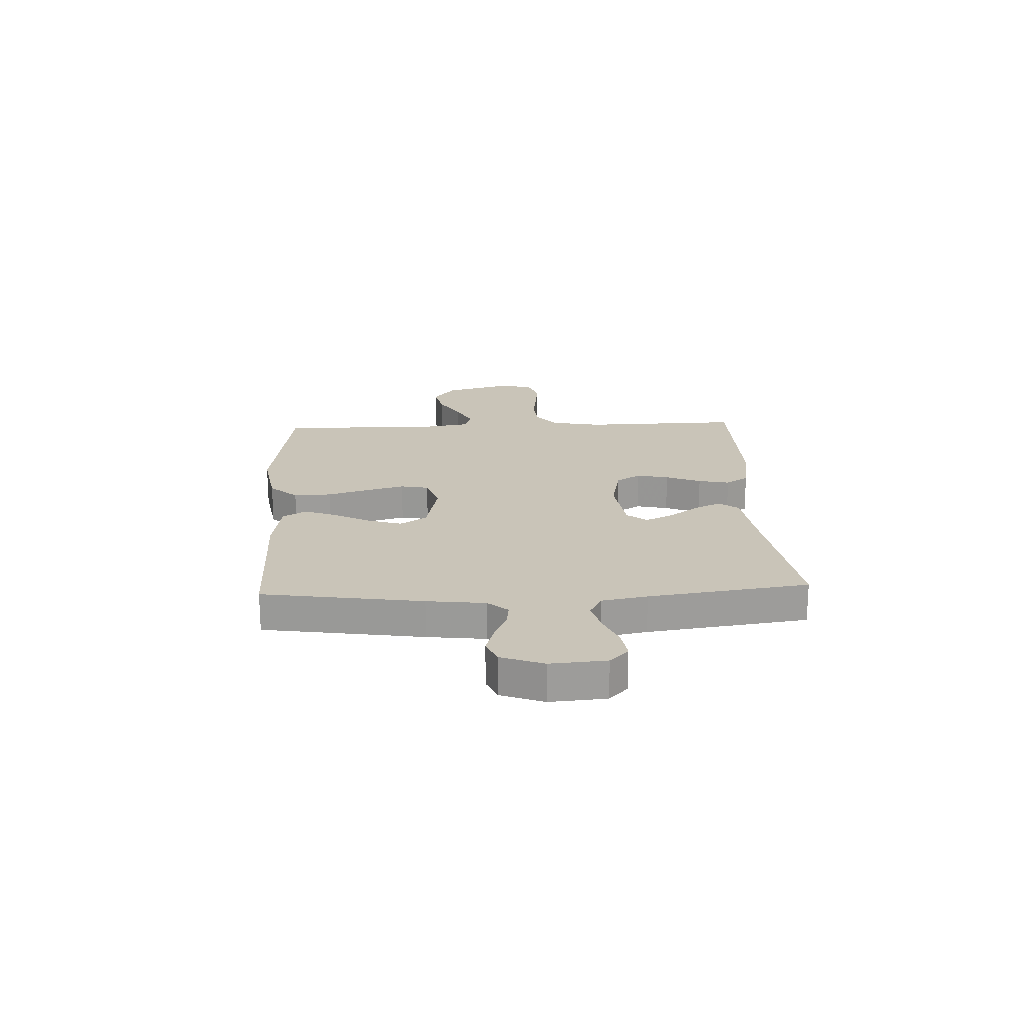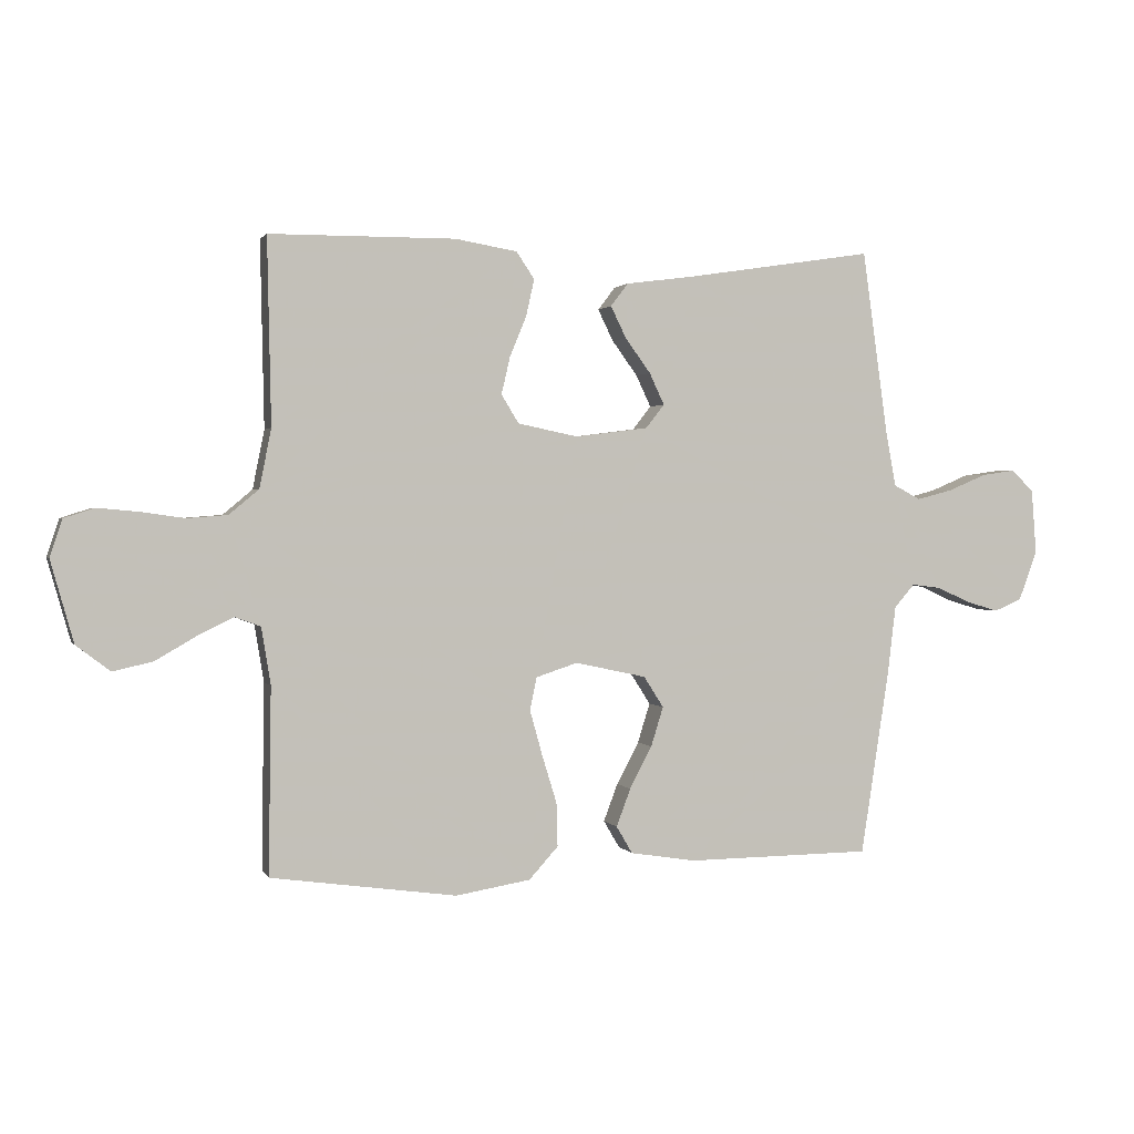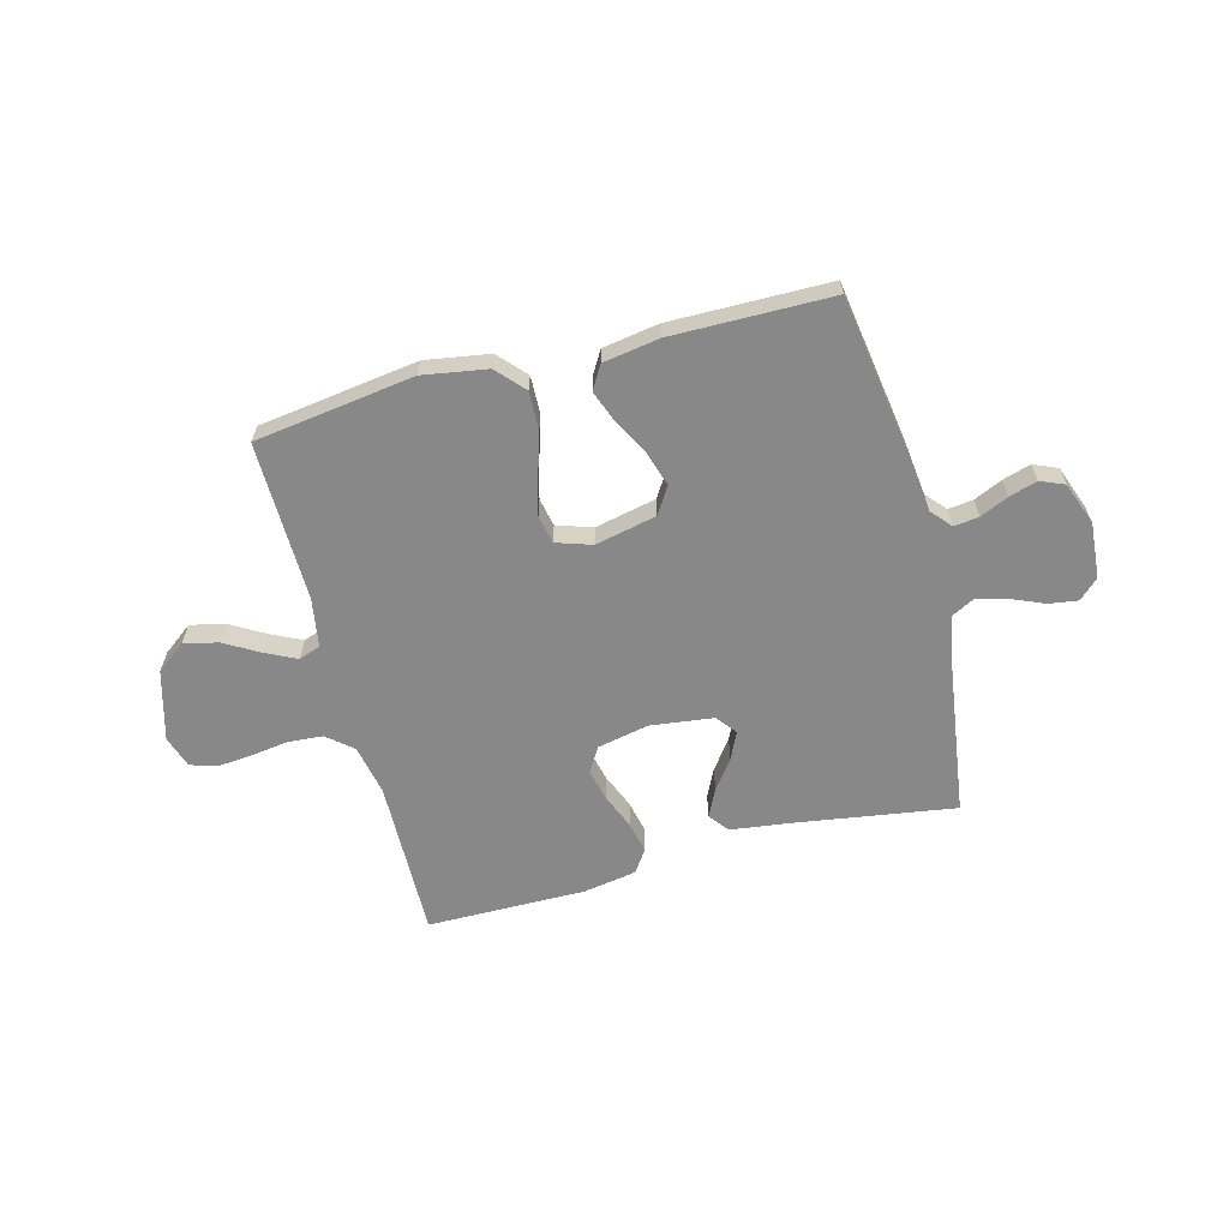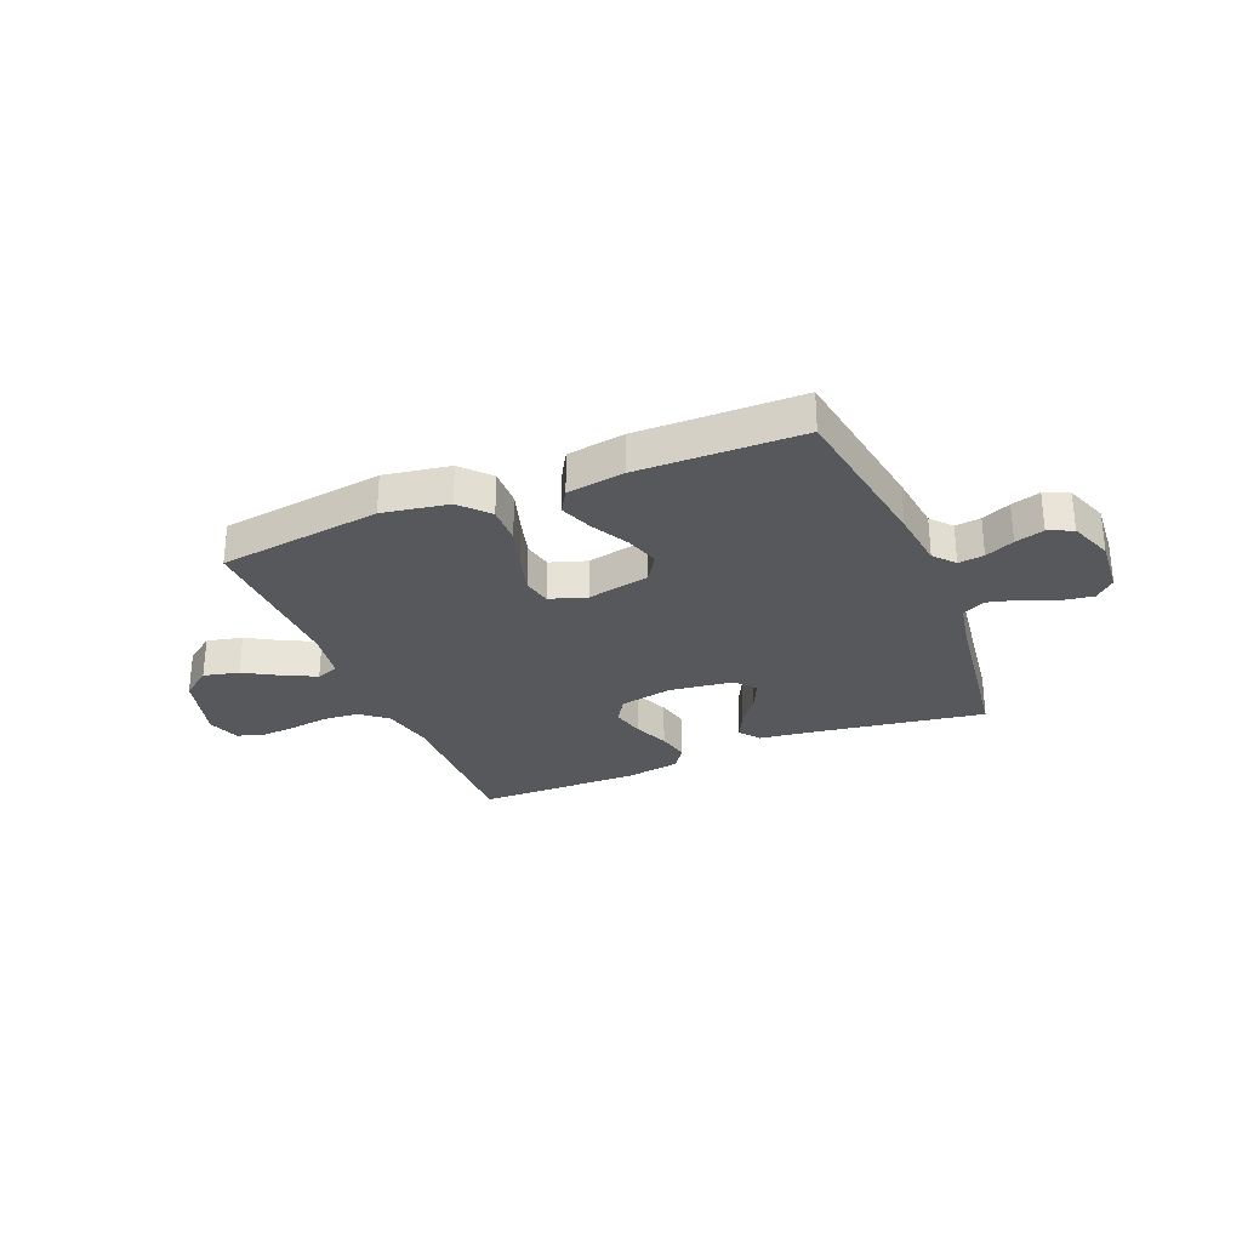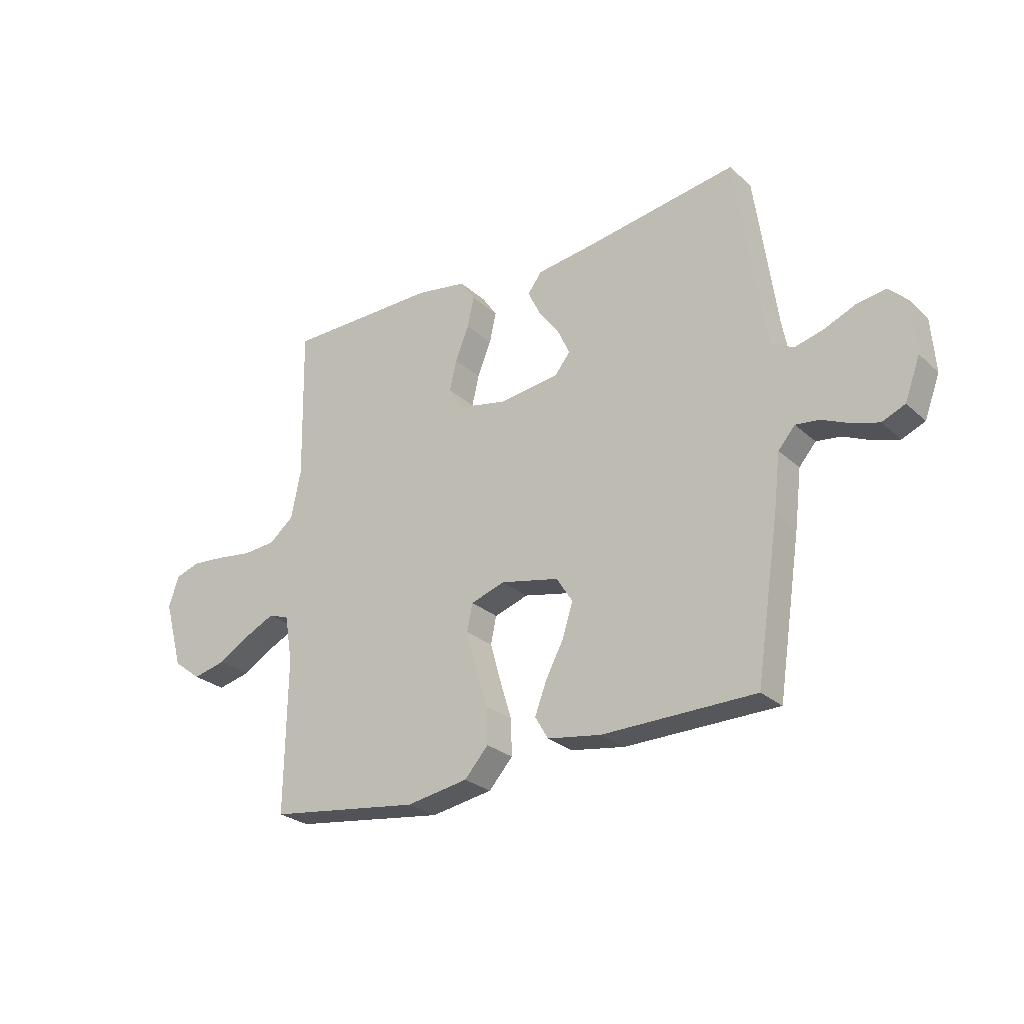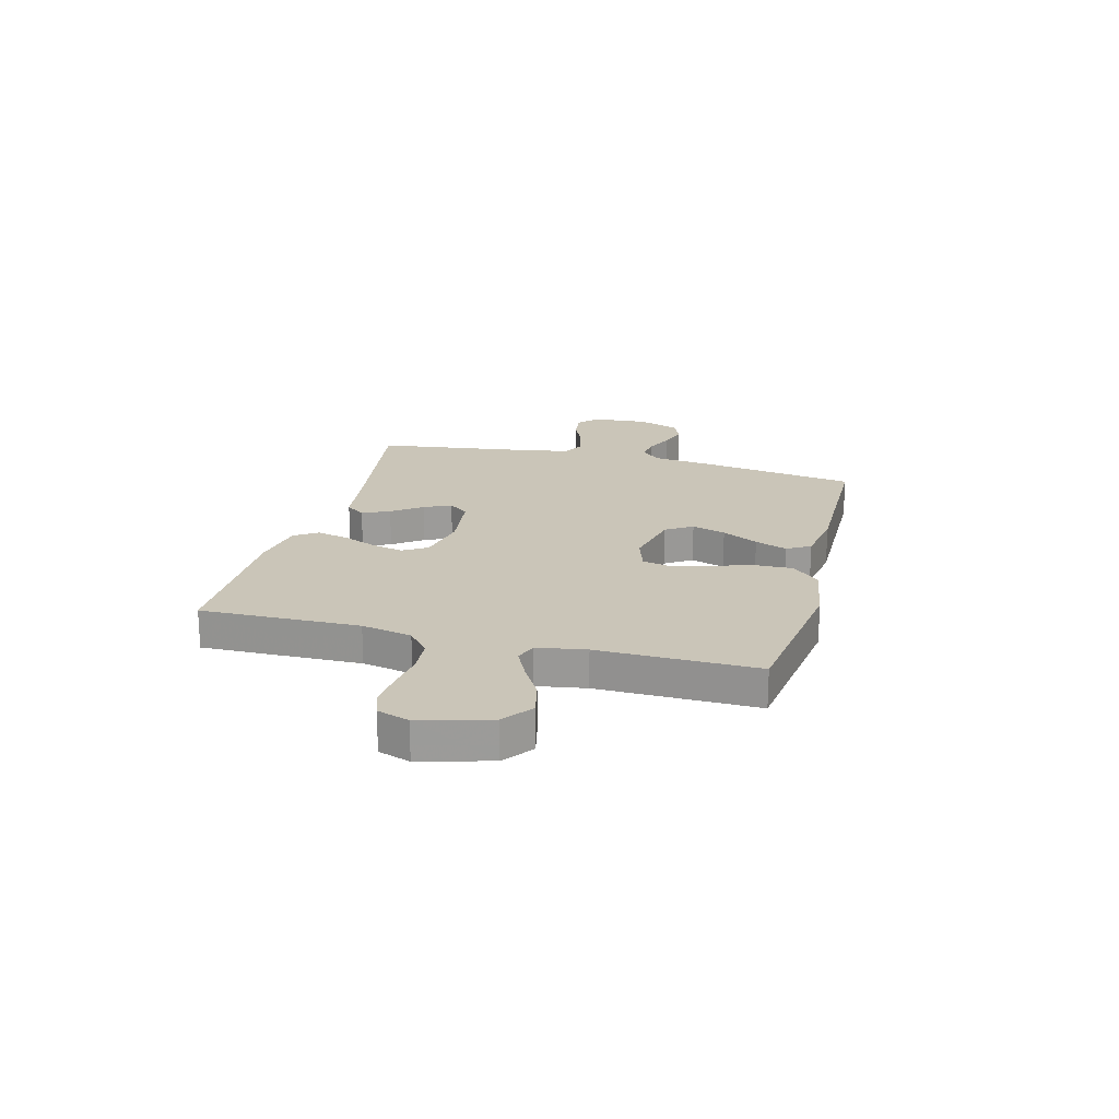
<metadata>
{"format":"obj","ext":"obj","renderer":"f3d","projection":"perspective","resolution":1024,"background":"white","views":[{"elev":20.1,"azim":-92.6,"up":"+Y"},{"elev":1.4,"azim":163.7,"up":"+Z"},{"elev":-62.8,"azim":-165.2,"up":"+Y"},{"elev":-28.8,"azim":-157.7,"up":"+Y"},{"elev":-26.7,"azim":-143.7,"up":"+Z"},{"elev":20.5,"azim":104.7,"up":"+Y"}]}
</metadata>
<code>
v 0.5 0.07 -0.5
v 0.2 0.07 -0.542
v 0.079 0.07 -0.522
v 0.032 0.07 -0.47
v 0.034 0.07 -0.399
v 0.058 0.07 -0.321
v 0.078 0.07 -0.249
v 0.067 0.07 -0.196
v 0 0.07 -0.174
v -0.115 0.07 -0.199
v -0.147 0.07 -0.249
v -0.127 0.07 -0.313
v -0.091 0.07 -0.381
v -0.068 0.07 -0.442
v -0.094 0.07 -0.486
v -0.2 0.07 -0.503
v -0.5 0.07 -0.5
v -0.546 0.07 -0.2
v -0.559 0.07 -0.091
v -0.592 0.07 -0.053
v -0.639 0.07 -0.059
v -0.692 0.07 -0.083
v -0.745 0.07 -0.099
v -0.79 0.07 -0.08
v -0.82 0.07 0
v -0.812 0.07 0.105
v -0.776 0.07 0.14
v -0.721 0.07 0.132
v -0.659 0.07 0.106
v -0.601 0.07 0.091
v -0.558 0.07 0.114
v -0.542 0.07 0.2
v -0.5 0.07 0.5
v -0.2 0.07 0.454
v -0.086 0.07 0.439
v -0.058 0.07 0.402
v -0.083 0.07 0.351
v -0.124 0.07 0.295
v -0.148 0.07 0.244
v -0.118 0.07 0.206
v 0 0.07 0.191
v 0.097 0.07 0.211
v 0.125 0.07 0.257
v 0.111 0.07 0.317
v 0.084 0.07 0.383
v 0.071 0.07 0.442
v 0.1 0.07 0.485
v 0.2 0.07 0.502
v 0.5 0.07 0.5
v 0.494 0.07 0.2
v 0.513 0.07 0.105
v 0.561 0.07 0.065
v 0.626 0.07 0.06
v 0.697 0.07 0.07
v 0.763 0.07 0.076
v 0.812 0.07 0.06
v 0.832 0.07 0
v 0.795 0.07 -0.132
v 0.74 0.07 -0.174
v 0.675 0.07 -0.159
v 0.61 0.07 -0.121
v 0.552 0.07 -0.093
v 0.511 0.07 -0.108
v 0.496 0.07 -0.2
v 0.5 0 -0.5
v 0.2 0 -0.542
v 0.079 0 -0.522
v 0.032 0 -0.47
v 0.034 0 -0.399
v 0.058 0 -0.321
v 0.078 0 -0.249
v 0.067 0 -0.196
v 0 0 -0.174
v -0.115 0 -0.199
v -0.147 0 -0.249
v -0.127 0 -0.313
v -0.091 0 -0.381
v -0.068 0 -0.442
v -0.094 0 -0.486
v -0.2 0 -0.503
v -0.5 0 -0.5
v -0.546 0 -0.2
v -0.559 0 -0.091
v -0.592 0 -0.053
v -0.639 0 -0.059
v -0.692 0 -0.083
v -0.745 0 -0.099
v -0.79 0 -0.08
v -0.82 0 0
v -0.812 0 0.105
v -0.776 0 0.14
v -0.721 0 0.132
v -0.659 0 0.106
v -0.601 0 0.091
v -0.558 0 0.114
v -0.542 0 0.2
v -0.5 0 0.5
v -0.2 0 0.454
v -0.086 0 0.439
v -0.058 0 0.402
v -0.083 0 0.351
v -0.124 0 0.295
v -0.148 0 0.244
v -0.118 0 0.206
v 0 0 0.191
v 0.097 0 0.211
v 0.125 0 0.257
v 0.111 0 0.317
v 0.084 0 0.383
v 0.071 0 0.442
v 0.1 0 0.485
v 0.2 0 0.502
v 0.5 0 0.5
v 0.494 0 0.2
v 0.513 0 0.105
v 0.561 0 0.065
v 0.626 0 0.06
v 0.697 0 0.07
v 0.763 0 0.076
v 0.812 0 0.06
v 0.832 0 0
v 0.795 0 -0.132
v 0.74 0 -0.174
v 0.675 0 -0.159
v 0.61 0 -0.121
v 0.552 0 -0.093
v 0.511 0 -0.108
v 0.496 0 -0.2
f 58 59 60 61
f 58 61 62
f 57 58 62
f 56 57 62
f 53 54 55 56
f 53 56 62 63
f 47 48 49 50
f 47 50 51
f 44 45 46 47
f 43 44 47 51
f 42 43 51 52
f 35 36 37 38
f 34 35 38 39
f 32 33 34 39
f 31 32 39 40
f 26 27 28 29
f 26 29 30
f 25 26 30
f 24 25 30
f 21 22 23 24
f 21 24 30 31
f 16 17 18 19
f 16 19 20
f 15 16 20
f 12 13 14 15
f 11 12 15 20
f 10 11 20
f 9 10 20
f 3 4 5 6
f 3 6 7
f 64 1 2 3
f 63 64 3 7
f 52 53 63 7
f 41 42 52 7
f 20 21 31 40
f 9 20 40 41
f 8 9 41
f 7 8 41
f 125 124 123 122
f 126 125 122
f 126 122 121
f 126 121 120
f 120 119 118 117
f 127 126 120 117
f 114 113 112 111
f 115 114 111
f 111 110 109 108
f 115 111 108 107
f 116 115 107 106
f 102 101 100 99
f 103 102 99 98
f 103 98 97 96
f 104 103 96 95
f 93 92 91 90
f 94 93 90
f 94 90 89
f 94 89 88
f 88 87 86 85
f 95 94 88 85
f 83 82 81 80
f 84 83 80
f 84 80 79
f 79 78 77 76
f 84 79 76 75
f 84 75 74
f 84 74 73
f 70 69 68 67
f 71 70 67
f 67 66 65 128
f 71 67 128 127
f 71 127 117 116
f 71 116 106 105
f 104 95 85 84
f 105 104 84 73
f 105 73 72
f 105 72 71
f 1 65 66 2
f 2 66 67 3
f 3 67 68 4
f 4 68 69 5
f 5 69 70 6
f 6 70 71 7
f 7 71 72 8
f 8 72 73 9
f 9 73 74 10
f 10 74 75 11
f 11 75 76 12
f 12 76 77 13
f 13 77 78 14
f 14 78 79 15
f 15 79 80 16
f 16 80 81 17
f 17 81 82 18
f 18 82 83 19
f 19 83 84 20
f 20 84 85 21
f 21 85 86 22
f 22 86 87 23
f 23 87 88 24
f 24 88 89 25
f 25 89 90 26
f 26 90 91 27
f 27 91 92 28
f 28 92 93 29
f 29 93 94 30
f 30 94 95 31
f 31 95 96 32
f 32 96 97 33
f 33 97 98 34
f 34 98 99 35
f 35 99 100 36
f 36 100 101 37
f 37 101 102 38
f 38 102 103 39
f 39 103 104 40
f 40 104 105 41
f 41 105 106 42
f 42 106 107 43
f 43 107 108 44
f 44 108 109 45
f 45 109 110 46
f 46 110 111 47
f 47 111 112 48
f 48 112 113 49
f 49 113 114 50
f 50 114 115 51
f 51 115 116 52
f 52 116 117 53
f 53 117 118 54
f 54 118 119 55
f 55 119 120 56
f 56 120 121 57
f 57 121 122 58
f 58 122 123 59
f 59 123 124 60
f 60 124 125 61
f 61 125 126 62
f 62 126 127 63
f 63 127 128 64
f 64 128 65 1

</code>
